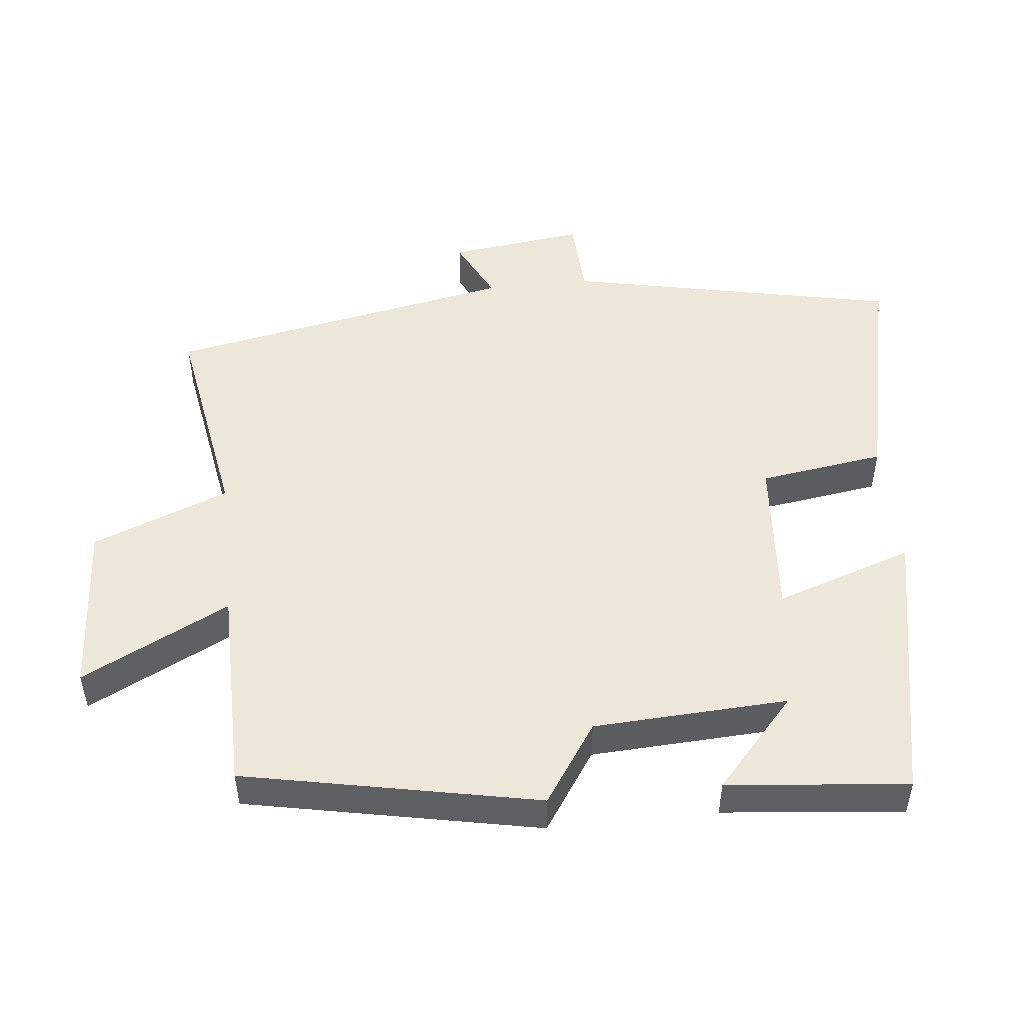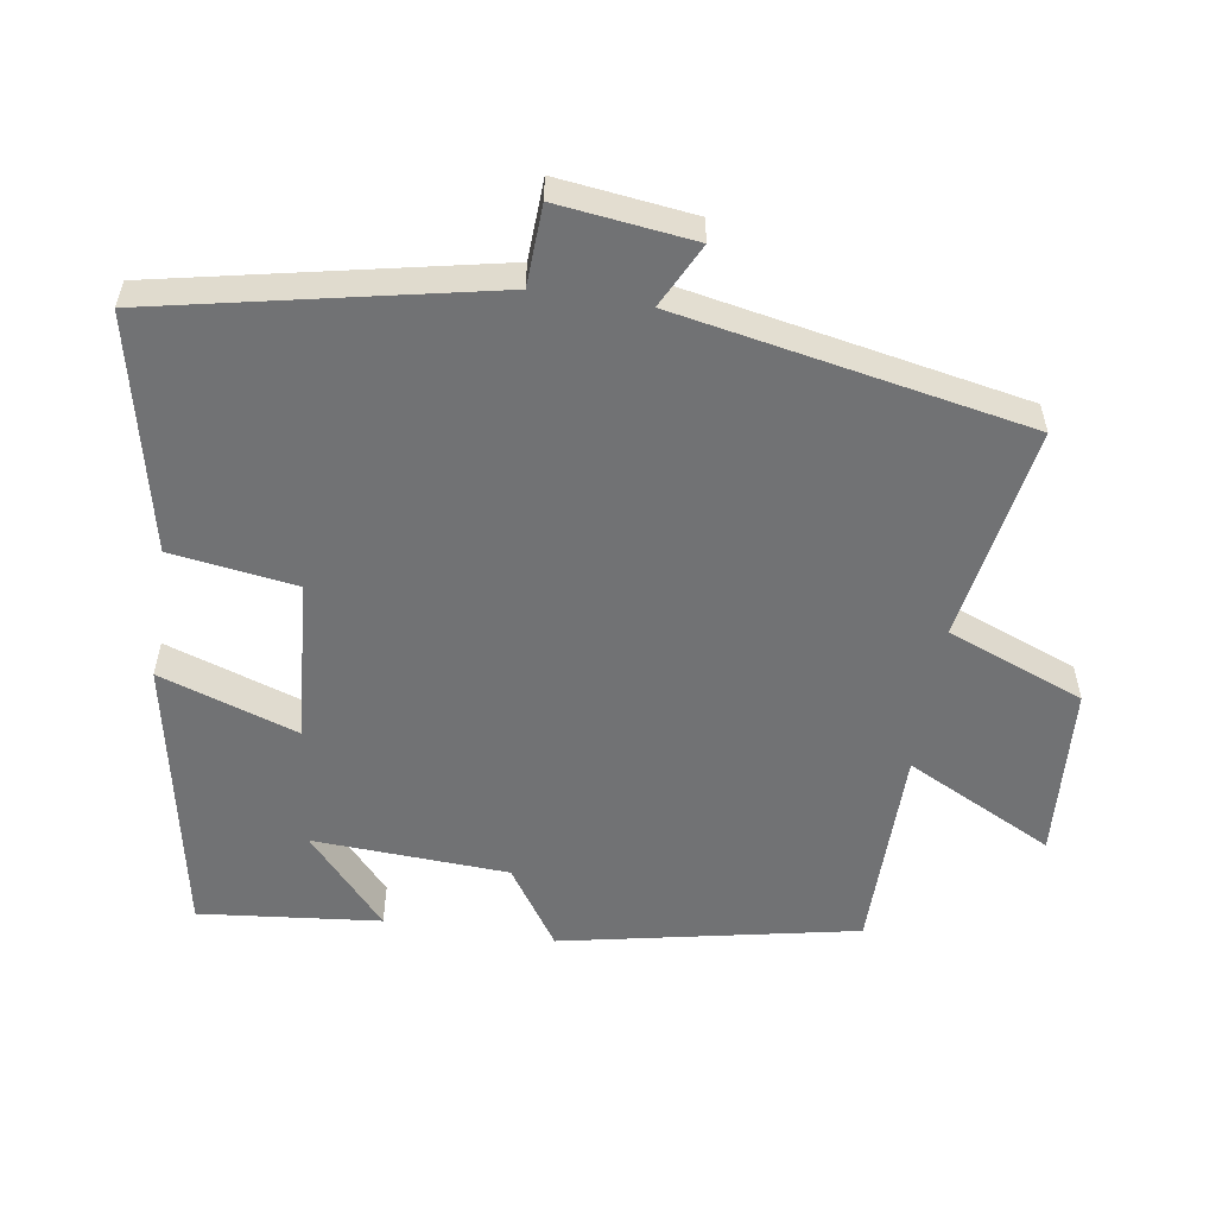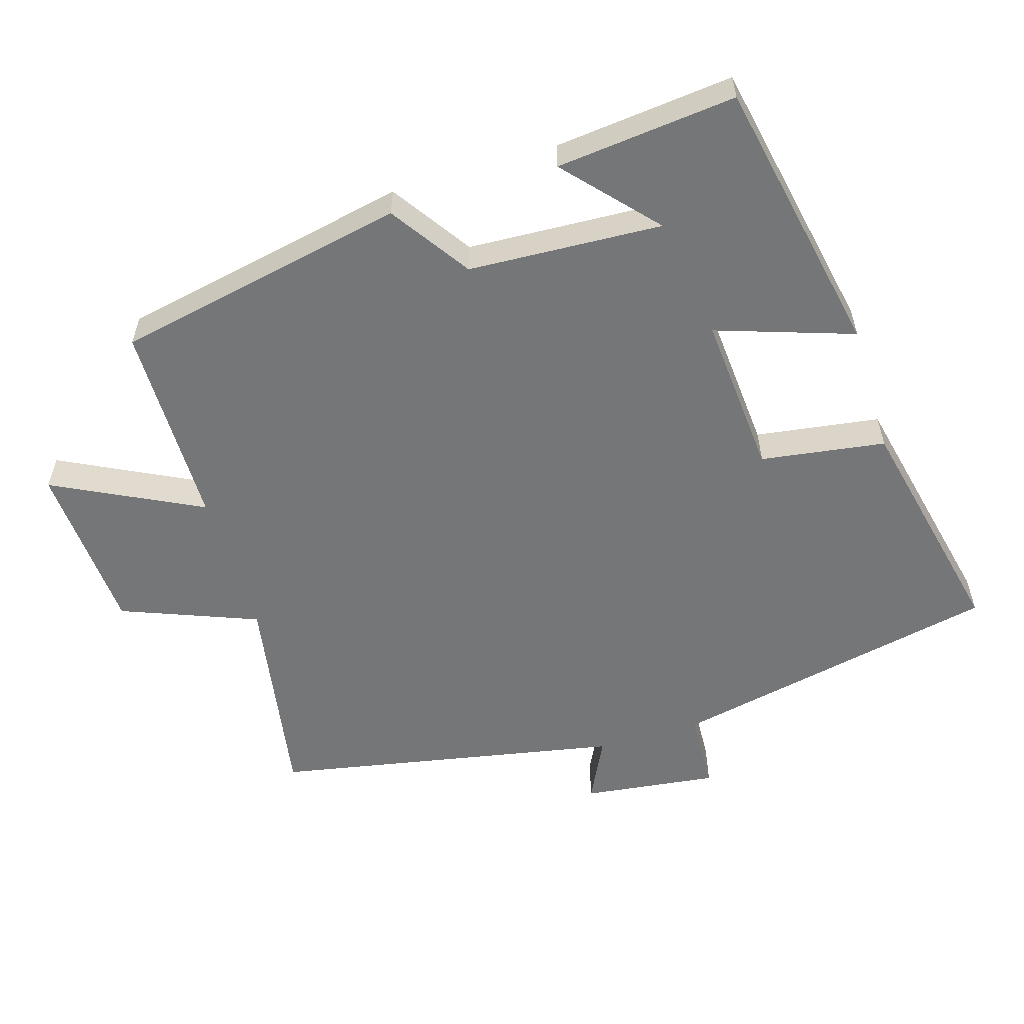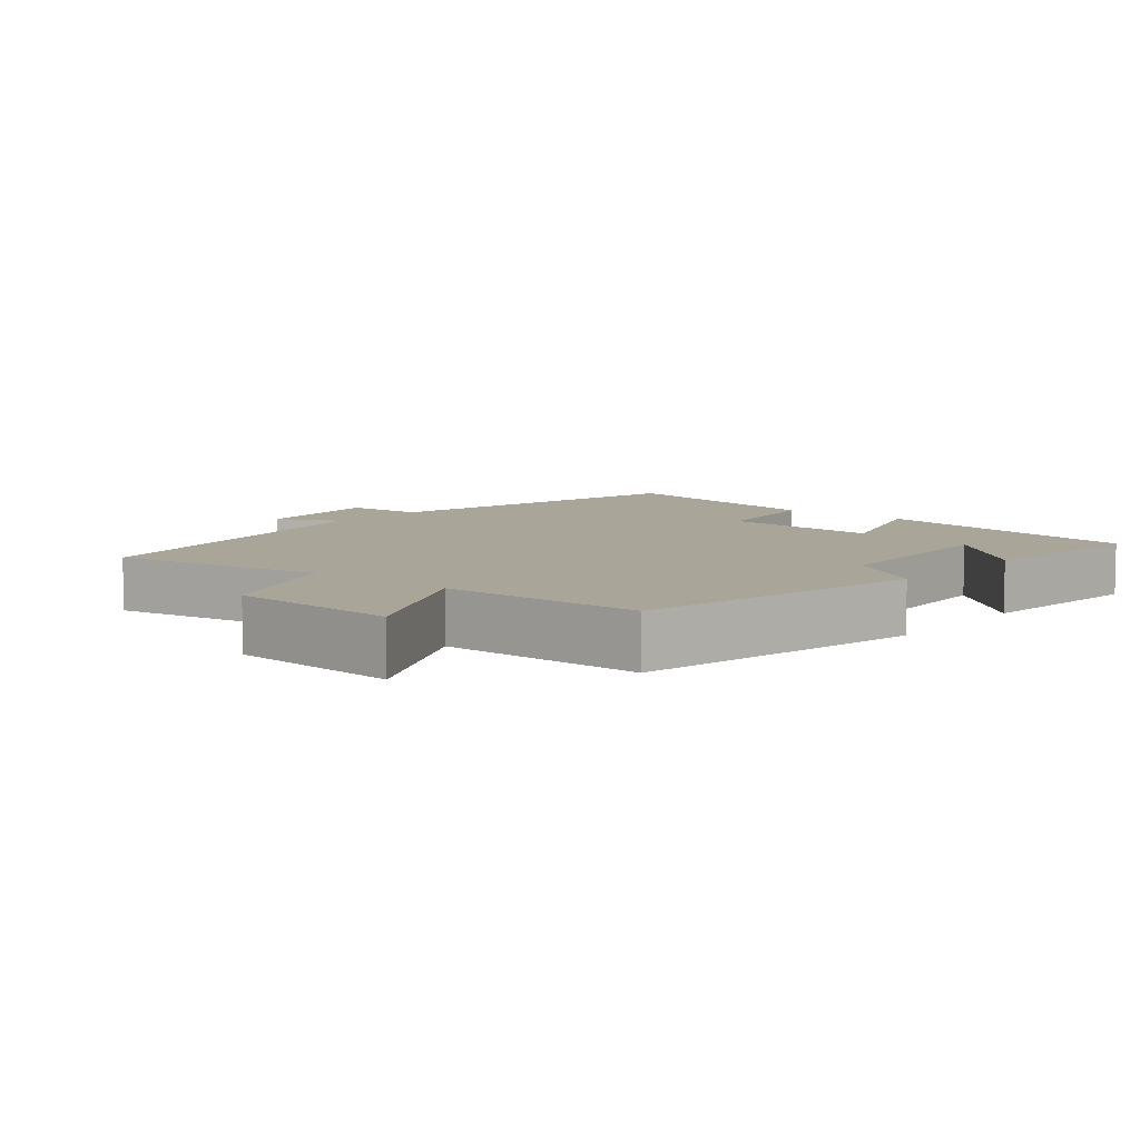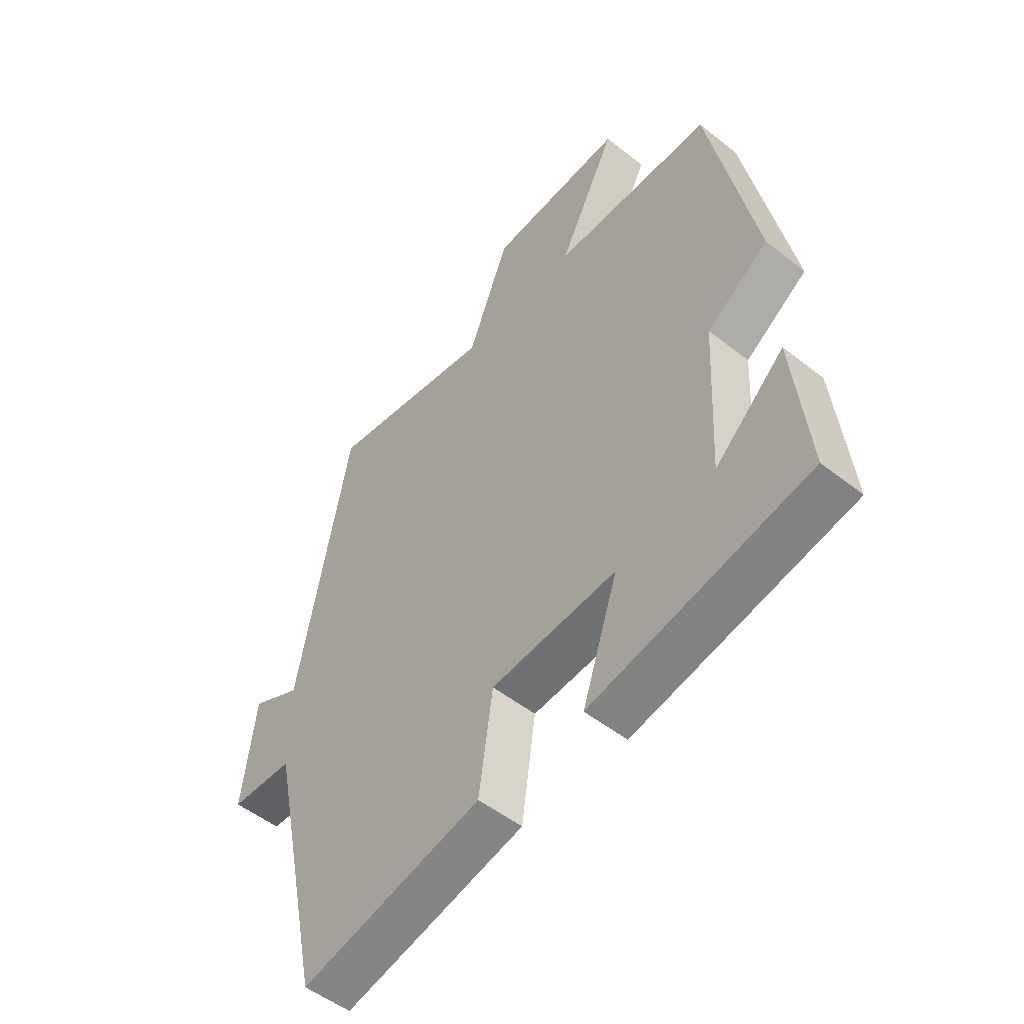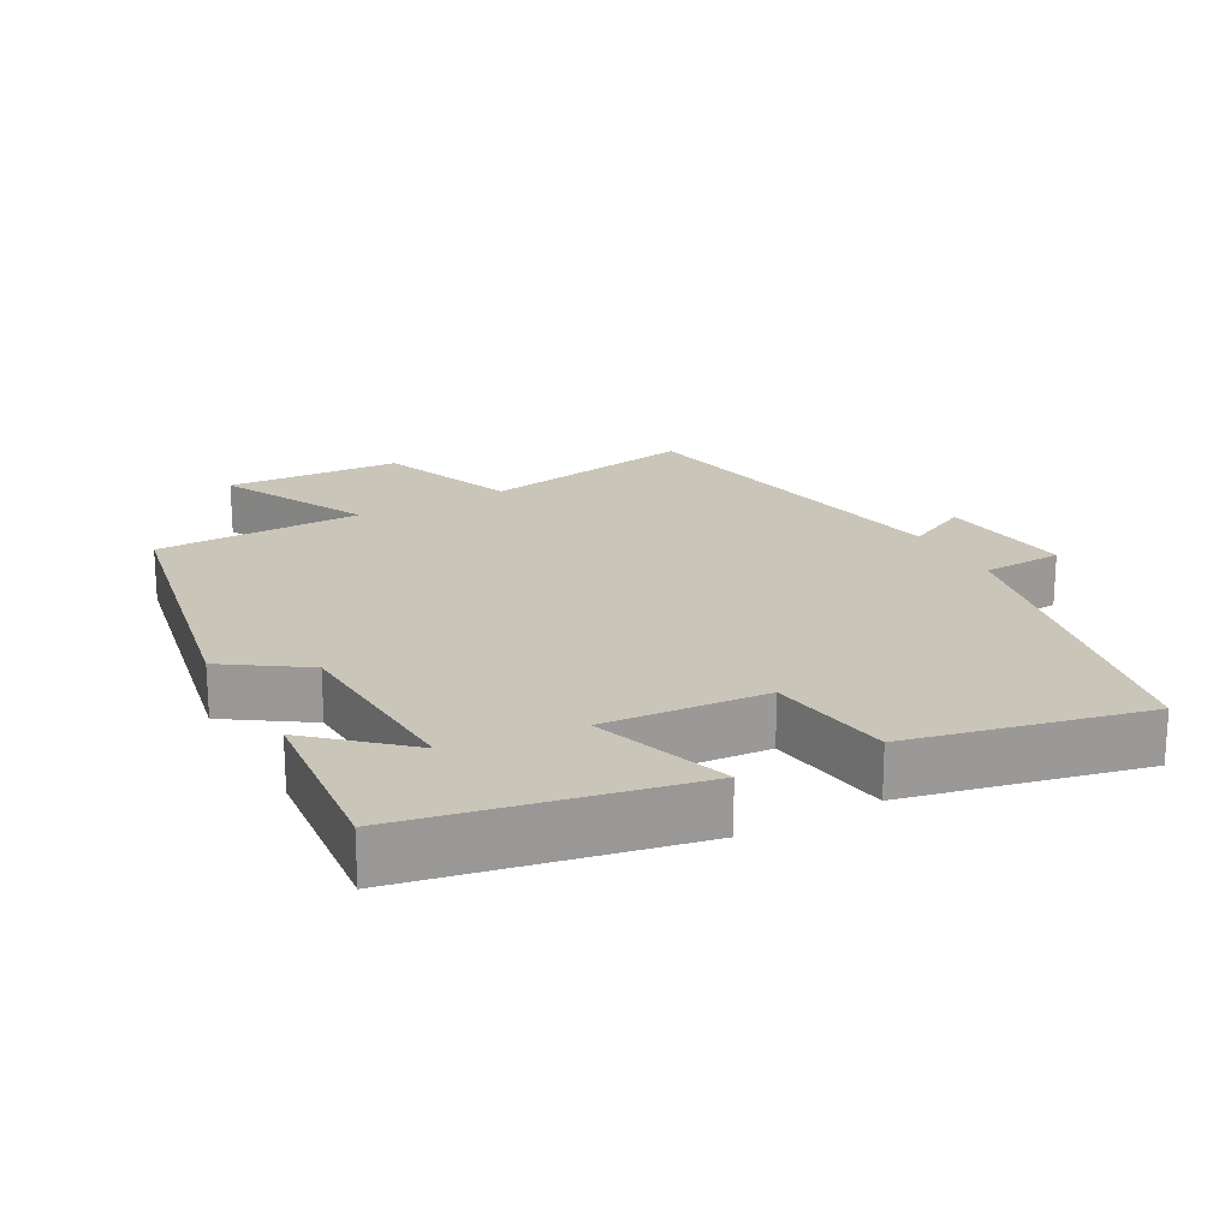
<metadata>
{"format":"obj","ext":"obj","renderer":"f3d","projection":"perspective","resolution":1024,"background":"white","views":[{"elev":49.7,"azim":83.9,"up":"+Y"},{"elev":-55.5,"azim":-98.9,"up":"+Y"},{"elev":-56.7,"azim":106.9,"up":"+Y"},{"elev":7.4,"azim":39.6,"up":"+Y"},{"elev":-51.6,"azim":49.5,"up":"+Z"},{"elev":20.6,"azim":151.1,"up":"+Y"}]}
</metadata>
<code>
v 0.415 0.07 0.498
v 0.5 0.07 0.078
v 0.386 0.07 0.001
v 0.372 0.07 -0.277
v 0.5 0.07 -0.162
v 0.527 0.07 -0.42
v 0.126 0.07 -0.5
v 0.192 0.07 -0.303
v -0.04 0.07 -0.321
v -0.066 0.07 -0.5
v -0.401 0.07 -0.575
v -0.5 0.07 -0.101
v -0.615 0.07 -0.096
v -0.591 0.07 0.098
v -0.5 0.07 0.053
v -0.405 0.07 0.552
v -0.098 0.07 0.5
v -0.022 0.07 0.695
v 0.226 0.07 0.711
v 0.12 0.07 0.5
v 0.415 0 0.498
v 0.5 0 0.078
v 0.386 0 0.001
v 0.372 0 -0.277
v 0.5 0 -0.162
v 0.527 0 -0.42
v 0.126 0 -0.5
v 0.192 0 -0.303
v -0.04 0 -0.321
v -0.066 0 -0.5
v -0.401 0 -0.575
v -0.5 0 -0.101
v -0.615 0 -0.096
v -0.591 0 0.098
v -0.5 0 0.053
v -0.405 0 0.552
v -0.098 0 0.5
v -0.022 0 0.695
v 0.226 0 0.711
v 0.12 0 0.5
f 17 18 19 20
f 17 20 1 2
f 15 16 17 2
f 12 13 14 15
f 12 15 2 3
f 9 10 11 12
f 8 9 12 3
f 7 8 3 4
f 4 5 6 7
f 40 39 38 37
f 22 21 40 37
f 22 37 36 35
f 35 34 33 32
f 23 22 35 32
f 32 31 30 29
f 23 32 29 28
f 24 23 28 27
f 27 26 25 24
f 1 21 22 2
f 2 22 23 3
f 3 23 24 4
f 4 24 25 5
f 5 25 26 6
f 6 26 27 7
f 7 27 28 8
f 8 28 29 9
f 9 29 30 10
f 10 30 31 11
f 11 31 32 12
f 12 32 33 13
f 13 33 34 14
f 14 34 35 15
f 15 35 36 16
f 16 36 37 17
f 17 37 38 18
f 18 38 39 19
f 19 39 40 20
f 20 40 21 1

</code>
